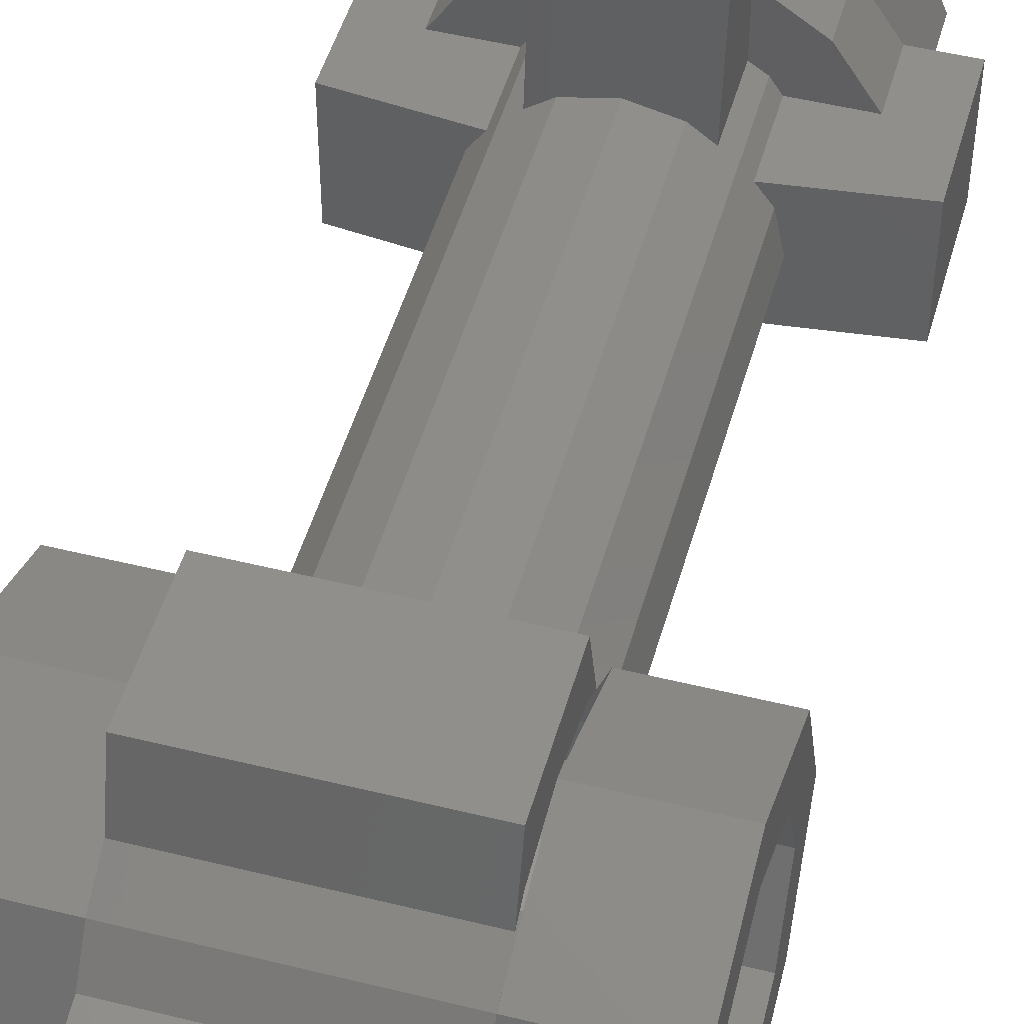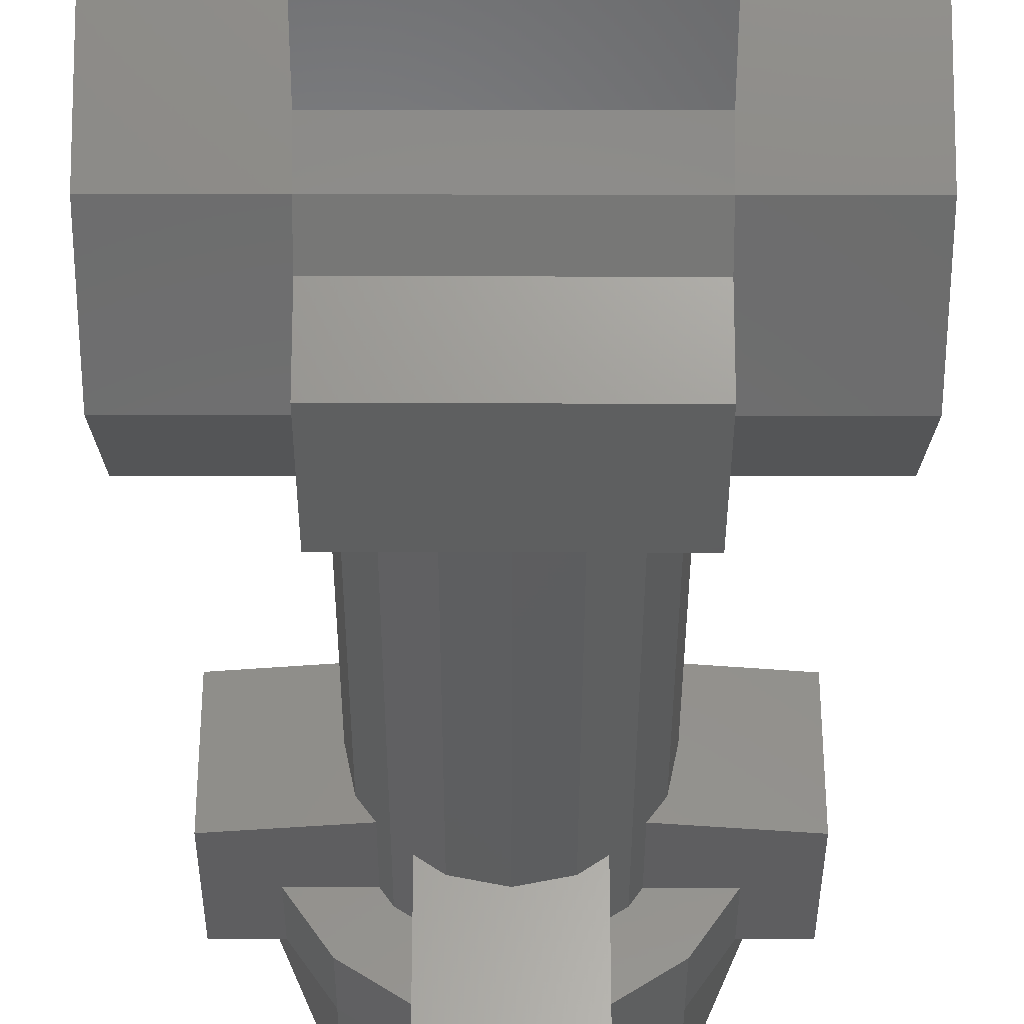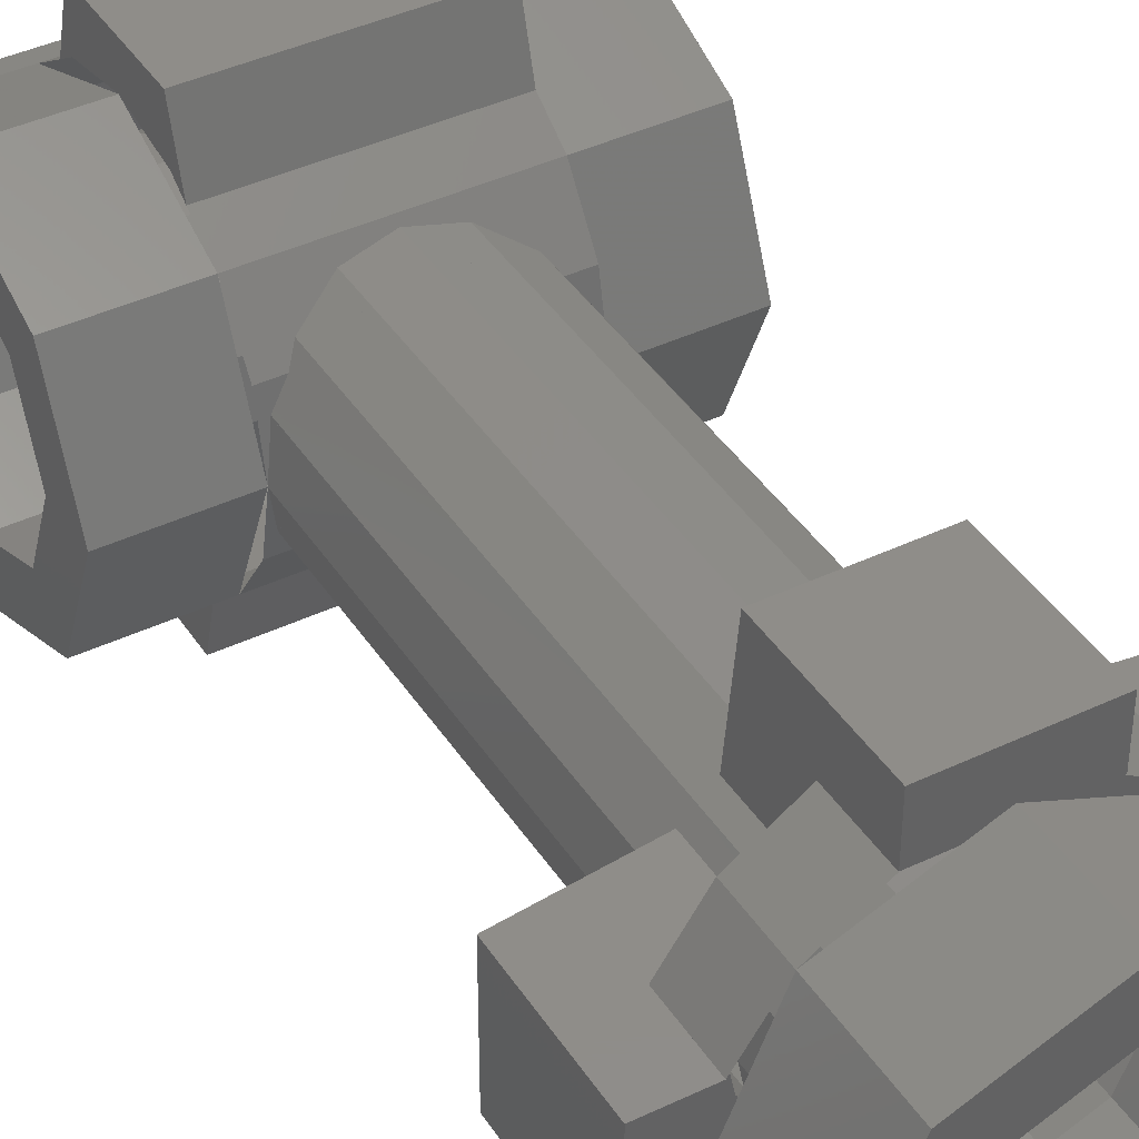
<metadata>
{"format":"stl","ext":"stl","renderer":"f3d","projection":"perspective","resolution":1024,"background":"white","views":[{"elev":48.7,"azim":-164.5,"up":"+Z"},{"elev":-36.2,"azim":179.9,"up":"+Z"},{"elev":41.1,"azim":-30.1,"up":"+Z"}]}
</metadata>
<code>
# stl→obj: 389 verts, 584 faces
v 0 0.08 0
v 0.16 0.08 0
v 0.1478 0.08 0.06123
v 0.1131 0.08 0.1131
v 0.06123 0.08 0.1478
v -0 0.08 0.16
v -0.06123 0.08 0.1478
v -0.1131 0.08 0.1131
v -0.1478 0.08 0.06123
v -0.16 0.08 -0
v -0.1478 0.08 -0.06123
v -0.1131 0.08 -0.1131
v -0.06123 0.08 -0.1478
v 0 0.08 -0.16
v 0.06123 0.08 -0.1478
v 0.1131 0.08 -0.1131
v 0.1478 0.08 -0.06123
v 0.16 0.9482 0.3
v 0.16 0.9214 0.2039
v 0.16 0.9482 0.2217
v 0.16 1.04 0.24
v 0.16 1.132 0.2217
v 0.16 1.159 0.2039
v 0.16 1.132 0.3
v -0.16 0.9482 0.2217
v -0.16 0.9214 0.2039
v -0.16 0.9482 0.3
v -0.16 1.04 0.24
v -0.16 1.132 0.3
v -0.16 1.159 0.2039
v -0.16 1.132 0.2217
v -0.16 0.9482 -0.3
v -0.16 0.9214 -0.2039
v -0.16 0.9482 -0.2217
v -0.16 1.04 -0.24
v -0.16 1.132 -0.2217
v -0.16 1.159 -0.2039
v -0.16 1.132 -0.3
v 0.16 0.9482 -0.2217
v 0.16 0.9214 -0.2039
v 0.16 0.9482 -0.3
v 0.16 1.04 -0.24
v 0.16 1.132 -0.3
v 0.16 1.159 -0.2039
v 0.16 1.132 -0.2217
v 0.16 1.34 0.09185
v 0.16 1.244 0.1186
v 0.16 1.262 0.09185
v 0.16 1.28 0
v 0.16 1.262 -0.09185
v 0.16 1.244 -0.1186
v 0.16 1.34 -0.09185
v -0.16 1.262 0.09185
v -0.16 1.244 0.1186
v -0.16 1.34 0.09185
v -0.16 1.28 0
v -0.16 1.34 -0.09185
v -0.16 1.244 -0.1186
v -0.16 1.262 -0.09185
v 0.08 1.04 0
v 0.08 1.2 0
v 0.08 1.188 0.06123
v 0.08 1.153 0.1131
v 0.08 1.101 0.1478
v 0.08 1.04 0.16
v 0.08 0.9788 0.1478
v 0.08 0.9269 0.1131
v 0.08 0.8922 0.06123
v 0.08 0.88 -0
v 0.08 0.8922 -0.06123
v 0.08 0.9269 -0.1131
v 0.08 0.9788 -0.1478
v 0.08 1.04 -0.16
v 0.08 1.101 -0.1478
v 0.08 1.153 -0.1131
v 0.08 1.188 -0.06123
v -0.08 1.04 0
v -0.08 1.2 0
v -0.08 1.188 -0.06123
v -0.08 1.153 -0.1131
v -0.08 1.101 -0.1478
v -0.08 1.04 -0.16
v -0.08 0.9788 -0.1478
v -0.08 0.9269 -0.1131
v -0.08 0.8922 -0.06123
v -0.08 0.88 0
v -0.08 0.8922 0.06123
v -0.08 0.9269 0.1131
v -0.08 0.9788 0.1478
v -0.08 1.04 0.16
v -0.08 1.101 0.1478
v -0.08 1.153 0.1131
v -0.08 1.188 0.06123
v -0.08 1.2 -0
v -0.1478 0.8 -0.06124
v -0.16 0.8 0
v -0.1478 0.8122 -0.06124
v 0.1478 0.8122 0.06124
v 0.1478 0.8 0.06124
v 0.16 0.8 0
v -0.1274 0.8183 -0.09184
v -0.1131 0.8325 -0.1131
v -0.1131 0.8 -0.1131
v -0.1478 0.8 0.06124
v -0.1478 0.8122 0.06124
v -0.1274 0.8183 0.09184
v -0.1131 0.8 0.1131
v -0.1131 0.8325 0.1131
v 0.1131 0.8 0.1131
v 0.1274 0.8183 0.09184
v 0.1131 0.8325 0.1131
v 0.1478 0.8 -0.06124
v 0.1478 0.8122 -0.06124
v 0.1274 0.8183 -0.09184
v 0.1131 0.8 -0.1131
v 0.1131 0.8325 -0.1131
v 0.16 0 0
v 0.16 -0.16 0
v 0.1131 -0.16 0.1131
v 0.1131 0 0.1131
v -0 -0.16 0.16
v -0 0 0.16
v -0.1131 -0.16 0.1131
v -0.1131 0 0.1131
v -0.16 -0.16 -0
v -0.16 0 -0
v -0.1131 -0.16 -0.1131
v -0.1131 0 -0.1131
v 0 -0.16 -0.16
v 0 0 -0.16
v 0.1131 -0.16 -0.1131
v 0.1131 0 -0.1131
v 0.24 -0.16 0
v 0.24 0 0
v 0.1697 0 0.1697
v 0.1697 -0.16 0.1697
v -0 0 0.24
v -0 -0.16 0.24
v -0.1697 0 0.1697
v -0.1697 -0.16 0.1697
v -0.24 0 -0
v -0.24 -0.16 -0
v -0.1697 0 -0.1697
v -0.1697 -0.16 -0.1697
v 0 0 -0.24
v 0 -0.16 -0.24
v 0.1697 0 -0.1697
v 0.1697 -0.16 -0.1697
v 0.1478 0 -0.06123
v 0.06123 0 -0.1478
v -0.06123 0 -0.1478
v -0.1478 0 -0.06123
v -0.1478 0 0.06123
v -0.06123 0 0.1478
v 0.06123 0 0.1478
v 0.1478 0 0.06123
v 0.24 0.1 0
v 0.2217 0.1 0.09184
v 0.2217 0 0.09184
v 0.1697 0.1 0.1697
v 0.09184 0.1 0.2217
v 0.09184 0 0.2217
v -0 0.1 0.24
v -0.09184 0.1 0.2217
v -0.09184 0 0.2217
v -0.1697 0.1 0.1697
v -0.2217 0.1 0.09184
v -0.2217 0 0.09184
v -0.24 0.1 -0
v -0.2217 0.1 -0.09184
v -0.2217 0 -0.09184
v -0.1697 0.1 -0.1697
v -0.09184 0.1 -0.2217
v -0.09184 0 -0.2217
v 0 0.1 -0.24
v 0.09184 0.1 -0.2217
v 0.09184 0 -0.2217
v 0.1697 0.1 -0.1697
v 0.2217 0.1 -0.09184
v 0.2217 0 -0.09184
v 0.16 0.1 0
v 0.1478 0.1 -0.06123
v 0.1131 0.1 -0.1131
v 0.06123 0.1 -0.1478
v -0 0.1 -0.24
v -0 0.1 -0.16
v -0.06123 0.1 -0.1478
v -0.1131 0.1 -0.1131
v -0.1478 0.1 -0.06123
v -0.24 0.1 0
v -0.16 0.1 0
v -0.1478 0.1 0.06123
v -0.1131 0.1 0.1131
v -0.06123 0.1 0.1478
v 0 0.1 0.24
v 0 0.1 0.16
v 0.06123 0.1 0.1478
v 0.1131 0.1 0.1131
v 0.1478 0.1 0.06123
v 0.24 0.1 -0
v 0.16 0.1 -0
v 0.16 0.22 0
v 0.1478 0.22 0.06123
v 0.1131 0.22 0.1131
v 0.06123 0.22 0.1478
v -0 0.22 0.16
v -0 0.1 0.16
v -0.06123 0.22 0.1478
v -0.1131 0.22 0.1131
v -0.1478 0.22 0.06123
v -0.16 0.22 -0
v -0.16 0.1 -0
v -0.1478 0.22 -0.06123
v -0.1131 0.22 -0.1131
v -0.06123 0.22 -0.1478
v 0 0.22 -0.16
v 0 0.1 -0.16
v 0.06123 0.22 -0.1478
v 0.1131 0.22 -0.1131
v 0.1478 0.22 -0.06123
v 0.3 0 0.09185
v 0.3 0.2 0.09185
v 0.2217 0.1 0.09185
v 0.2217 0 0.09185
v 0.1274 0.22 0.09185
v 0.1274 0.1 0.09185
v 0.2217 0 -0.09185
v 0.2217 0.1 -0.09185
v 0.3 0.2 -0.09185
v 0.3 0 -0.09185
v 0.1274 0.1 -0.09185
v 0.1274 0.22 -0.09185
v -0.09185 0 0.3
v -0.09185 0.2 0.3
v -0.09185 0.1 0.2217
v -0.09185 0 0.2217
v -0.09185 0.22 0.1274
v -0.09185 0.1 0.1274
v 0.09185 0 0.2217
v 0.09185 0.1 0.2217
v 0.09185 0.2 0.3
v 0.09185 0 0.3
v 0.09185 0.1 0.1274
v 0.09185 0.22 0.1274
v -0.3 0 -0.09185
v -0.3 0.2 -0.09185
v -0.2217 0.1 -0.09185
v -0.2217 0 -0.09185
v -0.1274 0.22 -0.09185
v -0.1274 0.1 -0.09185
v -0.2217 0 0.09185
v -0.2217 0.1 0.09185
v -0.3 0.2 0.09185
v -0.3 0 0.09185
v -0.1274 0.1 0.09185
v -0.1274 0.22 0.09185
v 0.09185 0 -0.3
v 0.09185 0.2 -0.3
v 0.09185 0.1 -0.2217
v 0.09185 0 -0.2217
v 0.09185 0.22 -0.1274
v 0.09185 0.1 -0.1274
v -0.09185 0 -0.2217
v -0.09185 0.1 -0.2217
v -0.09185 0.2 -0.3
v -0.09185 0 -0.3
v -0.09185 0.1 -0.1274
v -0.09185 0.22 -0.1274
v 0.2221 0 0.09185
v 0.2221 0 -0.09185
v -0.09185 0 0.2221
v 0.09185 0 0.2221
v -0.2221 0 -0.09185
v -0.2221 0 0.09185
v 0.09185 0 -0.2221
v -0.09185 0 -0.2221
v 0.08 0.88 0
v 0.16 0.88 0
v 0.16 0.8922 -0.06123
v 0.16 0.9269 -0.1131
v 0.16 0.9788 -0.1478
v 0.16 1.04 -0.16
v 0.16 1.101 -0.1478
v 0.16 1.153 -0.1131
v 0.16 1.188 -0.06123
v 0.16 1.2 -0
v 0.08 1.2 -0
v 0.16 1.188 0.06123
v 0.16 1.153 0.1131
v 0.16 1.101 0.1478
v 0.16 1.04 0.16
v 0.16 0.9788 0.1478
v 0.16 0.9269 0.1131
v 0.16 0.8922 0.06123
v -0.08 0.88 -0
v -0.16 0.88 -0
v -0.16 0.8922 0.06123
v -0.16 0.9269 0.1131
v -0.16 0.9788 0.1478
v -0.16 1.04 0.16
v -0.16 1.101 0.1478
v -0.16 1.153 0.1131
v -0.16 1.188 0.06123
v -0.16 1.2 0
v -0.16 1.188 -0.06123
v -0.16 1.153 -0.1131
v -0.16 1.101 -0.1478
v -0.16 1.04 -0.16
v -0.16 0.9788 -0.1478
v -0.16 0.9269 -0.1131
v -0.16 0.8922 -0.06123
v -0.16 0.88 0
v -0.16 1.262 0.09184
v 0.16 1.262 0.09184
v -0.16 1.21 0.1697
v 0.16 1.21 0.1697
v -0.16 0.8703 0.1697
v 0.16 0.8703 0.1697
v -0.16 0.8183 0.09184
v 0.16 0.8183 0.09184
v -0.16 0.8 -0
v 0.16 0.8 -0
v -0.16 0.8183 -0.09184
v 0.16 0.8183 -0.09184
v -0.16 0.8703 -0.1697
v 0.16 0.8703 -0.1697
v -0.16 1.21 -0.1697
v 0.16 1.21 -0.1697
v -0.16 1.262 -0.09184
v 0.16 1.262 -0.09184
v 0 0.8 -0.16
v -0.06124 0.8 -0.1478
v -0.06124 0.8557 -0.1478
v 0 0.8638 -0.16
v -0.06124 0.8 0.1478
v -0.06124 0.8557 0.1478
v 0 0.8 0.16
v 0 0.8638 0.16
v 0.06124 0.8 0.1478
v 0.06124 0.8557 0.1478
v 0.06124 0.8 -0.1478
v 0.06124 0.8557 -0.1478
v 0.1478 0.8 0.06123
v 0.06123 0.8 0.1478
v -0 0.8 0.16
v -0.06123 0.8 0.1478
v -0.1478 0.8 0.06123
v -0.1478 0.8 -0.06123
v -0.06123 0.8 -0.1478
v 0.06123 0.8 -0.1478
v 0.1478 0.8 -0.06123
v 0.16 1.2 0
v 0.32 1.2 0
v 0.32 1.153 0.1131
v 0.32 1.04 0.16
v 0.32 0.9269 0.1131
v 0.32 0.88 -0
v 0.16 0.88 -0
v 0.32 0.9269 -0.1131
v 0.32 1.04 -0.16
v 0.32 1.153 -0.1131
v 0.32 1.28 0
v 0.32 1.21 0.1697
v 0.32 1.04 0.24
v 0.32 0.8703 0.1697
v 0.32 0.8 -0
v 0.32 0.8703 -0.1697
v 0.32 1.04 -0.24
v 0.32 1.21 -0.1697
v -0.32 1.2 0
v -0.32 1.153 -0.1131
v -0.32 1.04 -0.16
v -0.32 0.9269 -0.1131
v -0.32 0.88 0
v -0.32 0.9269 0.1131
v -0.32 1.04 0.16
v -0.32 1.153 0.1131
v -0.32 1.2 -0
v -0.16 1.2 -0
v -0.32 1.28 0
v -0.32 1.21 -0.1697
v -0.32 1.04 -0.24
v -0.32 0.8703 -0.1697
v -0.32 0.8 0
v -0.32 0.8703 0.1697
v -0.32 1.04 0.24
v -0.32 1.21 0.1697
v -0.16 1.28 -0
v -0.32 1.28 -0
f 1 2 3
f 1 3 4
f 1 4 5
f 1 5 6
f 1 6 7
f 1 7 8
f 1 8 9
f 1 9 10
f 1 10 11
f 1 11 12
f 1 12 13
f 1 13 14
f 1 14 15
f 1 15 16
f 1 16 17
f 1 17 2
f 18 19 20
f 18 20 21
f 22 23 24
f 25 26 27
f 28 25 27
f 29 30 31
f 32 33 34
f 32 34 35
f 36 37 38
f 39 40 41
f 42 39 41
f 43 44 45
f 46 47 48
f 46 48 49
f 50 51 52
f 53 54 55
f 56 53 55
f 57 58 59
f 60 61 62
f 60 62 63
f 60 63 64
f 60 64 65
f 60 65 66
f 60 66 67
f 60 67 68
f 60 68 69
f 60 69 70
f 60 70 71
f 60 71 72
f 60 72 73
f 60 73 74
f 60 74 75
f 60 75 76
f 60 76 61
f 77 78 79
f 77 79 80
f 77 80 81
f 77 81 82
f 77 82 83
f 77 83 84
f 77 84 85
f 77 85 86
f 77 86 87
f 77 87 88
f 77 88 89
f 77 89 90
f 77 90 91
f 77 91 92
f 77 92 93
f 77 93 94
f 95 96 97
f 98 99 100
f 101 102 103
f 96 104 105
f 106 107 108
f 109 110 111
f 100 112 113
f 114 115 116
f 117 118 119
f 117 119 120
f 120 119 121
f 120 121 122
f 122 121 123
f 122 123 124
f 124 123 125
f 124 125 126
f 126 125 127
f 126 127 128
f 128 127 129
f 128 129 130
f 130 129 131
f 130 131 132
f 132 131 118
f 132 118 117
f 133 134 135
f 133 135 136
f 136 135 137
f 136 137 138
f 138 137 139
f 138 139 140
f 140 139 141
f 140 141 142
f 142 141 143
f 142 143 144
f 144 143 145
f 144 145 146
f 146 145 147
f 146 147 148
f 148 147 134
f 148 134 133
f 118 133 136
f 118 136 119
f 119 136 138
f 119 138 121
f 121 138 140
f 121 140 123
f 123 140 142
f 123 142 125
f 125 142 144
f 125 144 127
f 127 144 146
f 127 146 129
f 129 146 148
f 129 148 131
f 131 148 133
f 131 133 118
f 117 2 17
f 117 17 149
f 149 17 16
f 149 16 132
f 132 16 15
f 132 15 150
f 150 15 14
f 150 14 130
f 130 14 13
f 130 13 151
f 151 13 12
f 151 12 128
f 128 12 11
f 128 11 152
f 152 11 10
f 152 10 126
f 126 10 9
f 126 9 153
f 153 9 8
f 153 8 124
f 124 8 7
f 124 7 154
f 154 7 6
f 154 6 122
f 122 6 5
f 122 5 155
f 155 5 4
f 155 4 120
f 120 4 3
f 120 3 156
f 156 3 2
f 156 2 117
f 134 157 158
f 134 158 159
f 159 158 160
f 159 160 135
f 135 160 161
f 135 161 162
f 162 161 163
f 162 163 137
f 137 163 164
f 137 164 165
f 165 164 166
f 165 166 139
f 139 166 167
f 139 167 168
f 168 167 169
f 168 169 141
f 141 169 170
f 141 170 171
f 171 170 172
f 171 172 143
f 143 172 173
f 143 173 174
f 174 173 175
f 174 175 145
f 145 175 176
f 145 176 177
f 177 176 178
f 177 178 147
f 147 178 179
f 147 179 180
f 180 179 157
f 180 157 134
f 181 157 179
f 181 179 182
f 182 179 178
f 182 178 183
f 183 178 176
f 183 176 184
f 184 176 185
f 184 185 186
f 186 185 173
f 186 173 187
f 187 173 172
f 187 172 188
f 188 172 170
f 188 170 189
f 189 170 190
f 189 190 191
f 191 190 167
f 191 167 192
f 192 167 166
f 192 166 193
f 193 166 164
f 193 164 194
f 194 164 195
f 194 195 196
f 196 195 161
f 196 161 197
f 197 161 160
f 197 160 198
f 198 160 158
f 198 158 199
f 199 158 200
f 199 200 201
f 181 202 203
f 181 203 199
f 199 203 204
f 199 204 198
f 198 204 205
f 198 205 197
f 197 205 206
f 197 206 207
f 207 206 208
f 207 208 194
f 194 208 209
f 194 209 193
f 193 209 210
f 193 210 192
f 192 210 211
f 192 211 212
f 212 211 213
f 212 213 189
f 189 213 214
f 189 214 188
f 188 214 215
f 188 215 187
f 187 215 216
f 187 216 217
f 217 216 218
f 217 218 184
f 184 218 219
f 184 219 183
f 183 219 220
f 183 220 182
f 182 220 202
f 182 202 181
f 221 222 223
f 221 223 224
f 222 225 226
f 222 226 223
f 227 228 229
f 227 229 230
f 228 231 232
f 228 232 229
f 233 234 235
f 233 235 236
f 234 237 238
f 234 238 235
f 239 240 241
f 239 241 242
f 240 243 244
f 240 244 241
f 245 246 247
f 245 247 248
f 246 249 250
f 246 250 247
f 251 252 253
f 251 253 254
f 252 255 256
f 252 256 253
f 257 258 259
f 257 259 260
f 258 261 262
f 258 262 259
f 263 264 265
f 263 265 266
f 264 267 268
f 264 268 265
f 24 18 21
f 24 21 22
f 31 28 27
f 31 27 29
f 38 32 35
f 38 35 36
f 45 42 41
f 45 41 43
f 52 46 49
f 52 49 50
f 59 56 55
f 59 55 57
f 221 269 270
f 221 270 230
f 229 222 221
f 229 221 230
f 225 222 229
f 225 229 232
f 233 271 272
f 233 272 242
f 241 234 233
f 241 233 242
f 237 234 241
f 237 241 244
f 245 273 274
f 245 274 254
f 253 246 245
f 253 245 254
f 249 246 253
f 249 253 256
f 257 275 276
f 257 276 266
f 265 258 257
f 265 257 266
f 261 258 265
f 261 265 268
f 277 278 279
f 277 279 70
f 70 279 280
f 70 280 71
f 71 280 281
f 71 281 72
f 72 281 282
f 72 282 73
f 73 282 283
f 73 283 74
f 74 283 284
f 74 284 75
f 75 284 285
f 75 285 76
f 76 285 286
f 76 286 287
f 287 286 288
f 287 288 62
f 62 288 289
f 62 289 63
f 63 289 290
f 63 290 64
f 64 290 291
f 64 291 65
f 65 291 292
f 65 292 66
f 66 292 293
f 66 293 67
f 67 293 294
f 67 294 68
f 68 294 278
f 68 278 277
f 295 296 297
f 295 297 87
f 87 297 298
f 87 298 88
f 88 298 299
f 88 299 89
f 89 299 300
f 89 300 90
f 90 300 301
f 90 301 91
f 91 301 302
f 91 302 92
f 92 302 303
f 92 303 93
f 93 303 304
f 93 304 78
f 78 304 305
f 78 305 79
f 79 305 306
f 79 306 80
f 80 306 307
f 80 307 81
f 81 307 308
f 81 308 82
f 82 308 309
f 82 309 83
f 83 309 310
f 83 310 84
f 84 310 311
f 84 311 85
f 85 311 312
f 85 312 86
f 49 56 313
f 49 313 314
f 314 313 315
f 314 315 316
f 316 315 31
f 316 31 22
f 22 31 28
f 22 28 21
f 21 28 25
f 21 25 20
f 20 25 317
f 20 317 318
f 318 317 319
f 318 319 320
f 320 319 321
f 320 321 322
f 322 321 323
f 322 323 324
f 324 323 325
f 324 325 326
f 326 325 34
f 326 34 39
f 39 34 35
f 39 35 42
f 42 35 36
f 42 36 45
f 45 36 327
f 45 327 328
f 328 327 329
f 328 329 330
f 330 329 56
f 330 56 49
f 331 332 333
f 331 333 334
f 332 103 102
f 332 102 333
f 103 95 97
f 103 97 101
f 106 105 104
f 106 104 107
f 107 335 336
f 107 336 108
f 335 337 338
f 335 338 336
f 337 339 340
f 337 340 338
f 339 109 111
f 339 111 340
f 110 109 99
f 110 99 98
f 115 114 113
f 115 113 112
f 115 341 342
f 115 342 116
f 341 331 334
f 341 334 342
f 202 100 343
f 202 343 203
f 203 343 109
f 203 109 204
f 204 109 344
f 204 344 205
f 205 344 345
f 205 345 206
f 206 345 346
f 206 346 208
f 208 346 107
f 208 107 209
f 209 107 347
f 209 347 210
f 210 347 321
f 210 321 211
f 211 321 348
f 211 348 213
f 213 348 103
f 213 103 214
f 214 103 349
f 214 349 215
f 215 349 331
f 215 331 216
f 216 331 350
f 216 350 218
f 218 350 115
f 218 115 219
f 219 115 351
f 219 351 220
f 220 351 100
f 220 100 202
f 352 353 354
f 352 354 289
f 289 354 355
f 289 355 291
f 291 355 356
f 291 356 293
f 293 356 357
f 293 357 358
f 358 357 359
f 358 359 280
f 280 359 360
f 280 360 282
f 282 360 361
f 282 361 284
f 284 361 353
f 284 353 352
f 362 49 316
f 362 316 363
f 363 316 21
f 363 21 364
f 364 21 318
f 364 318 365
f 365 318 322
f 365 322 366
f 366 322 326
f 366 326 367
f 367 326 42
f 367 42 368
f 368 42 328
f 368 328 369
f 369 328 49
f 369 49 362
f 353 362 363
f 353 363 354
f 354 363 364
f 354 364 355
f 355 364 365
f 355 365 356
f 356 365 366
f 356 366 357
f 357 366 367
f 357 367 359
f 359 367 368
f 359 368 360
f 360 368 369
f 360 369 361
f 361 369 362
f 361 362 353
f 304 370 371
f 304 371 306
f 306 371 372
f 306 372 308
f 308 372 373
f 308 373 310
f 310 373 374
f 310 374 312
f 312 374 375
f 312 375 298
f 298 375 376
f 298 376 300
f 300 376 377
f 300 377 302
f 302 377 378
f 302 378 379
f 380 56 327
f 380 327 381
f 381 327 35
f 381 35 382
f 382 35 325
f 382 325 383
f 383 325 96
f 383 96 384
f 384 96 317
f 384 317 385
f 385 317 28
f 385 28 386
f 386 28 315
f 386 315 387
f 387 315 388
f 387 388 389
f 370 380 381
f 370 381 371
f 371 381 382
f 371 382 372
f 372 382 383
f 372 383 373
f 373 383 384
f 373 384 374
f 374 384 385
f 374 385 375
f 375 385 386
f 375 386 376
f 376 386 387
f 376 387 377
f 377 387 389
f 377 389 378
f 19 18 27
f 19 27 26
f 29 27 18
f 29 18 24
f 30 29 24
f 30 24 23
f 33 32 41
f 33 41 40
f 43 41 32
f 43 32 38
f 44 43 38
f 44 38 37
f 47 46 55
f 47 55 54
f 57 55 46
f 57 46 52
f 58 57 52
f 58 52 51

</code>
